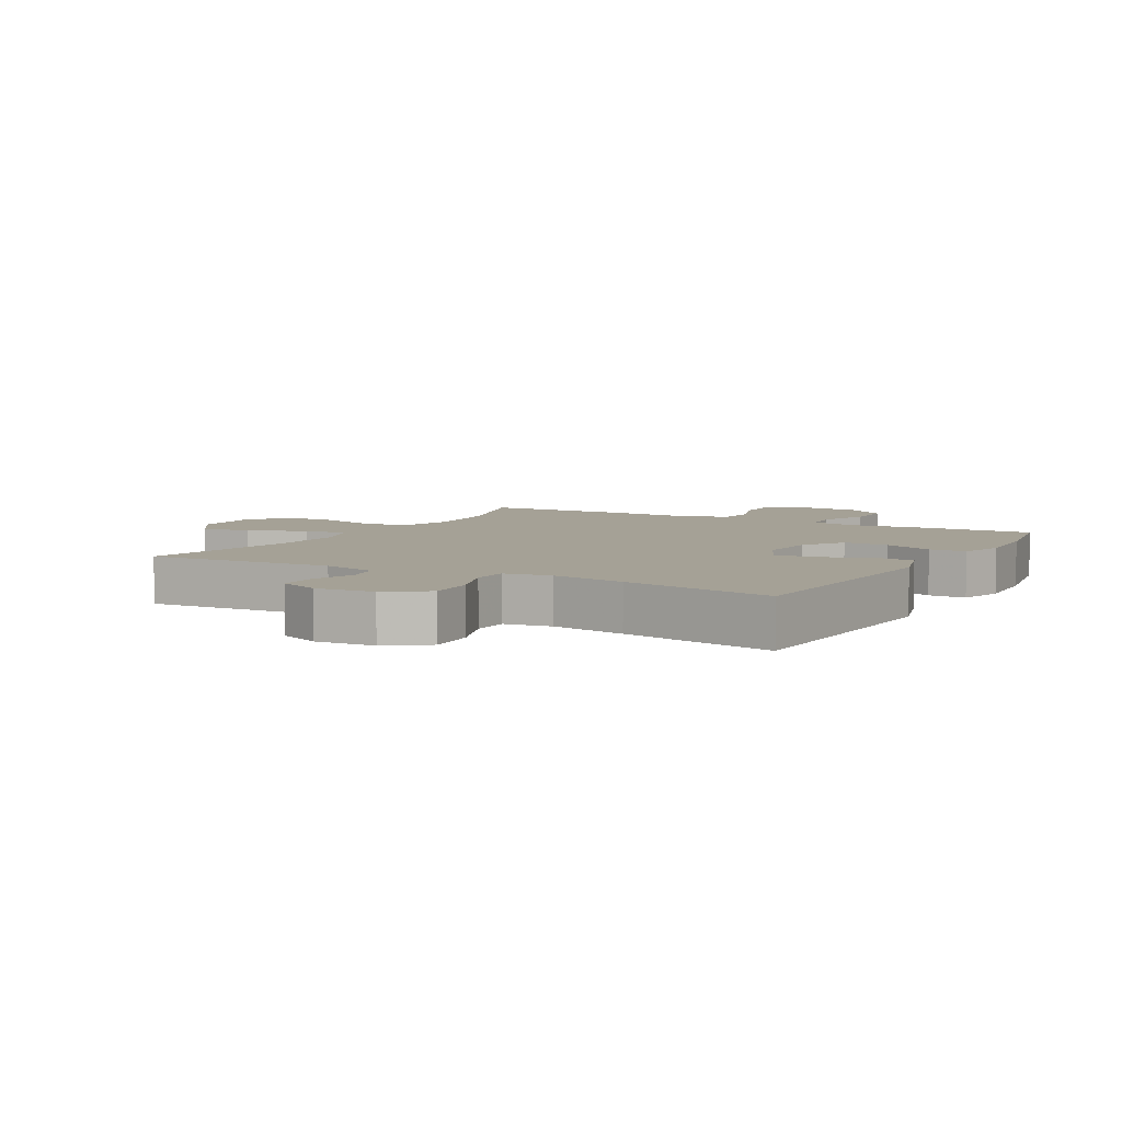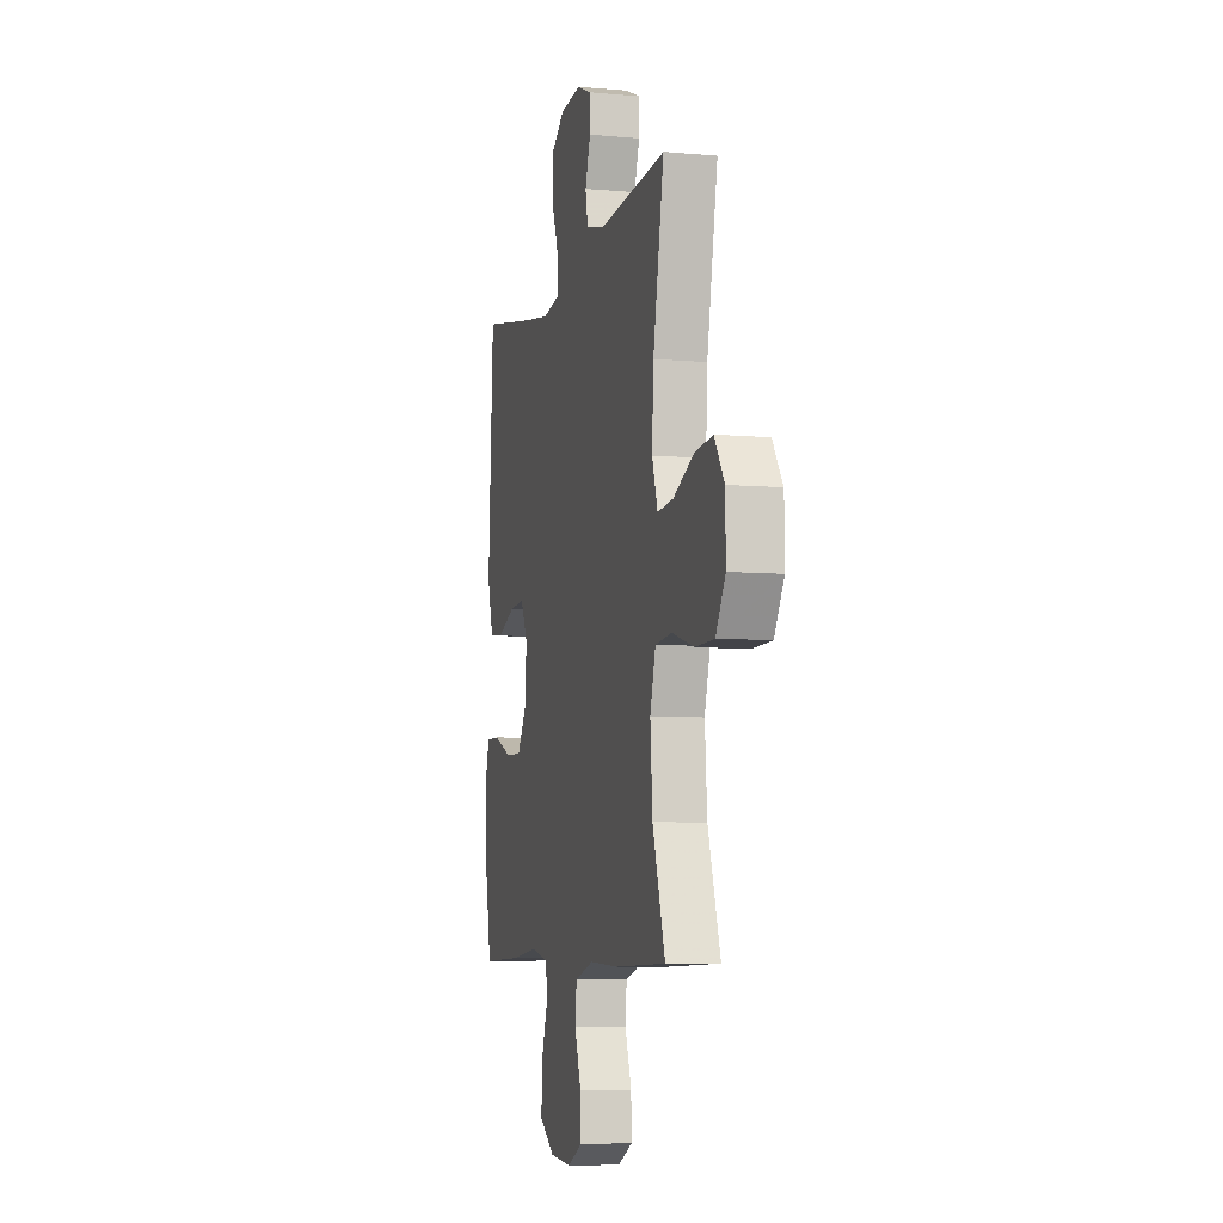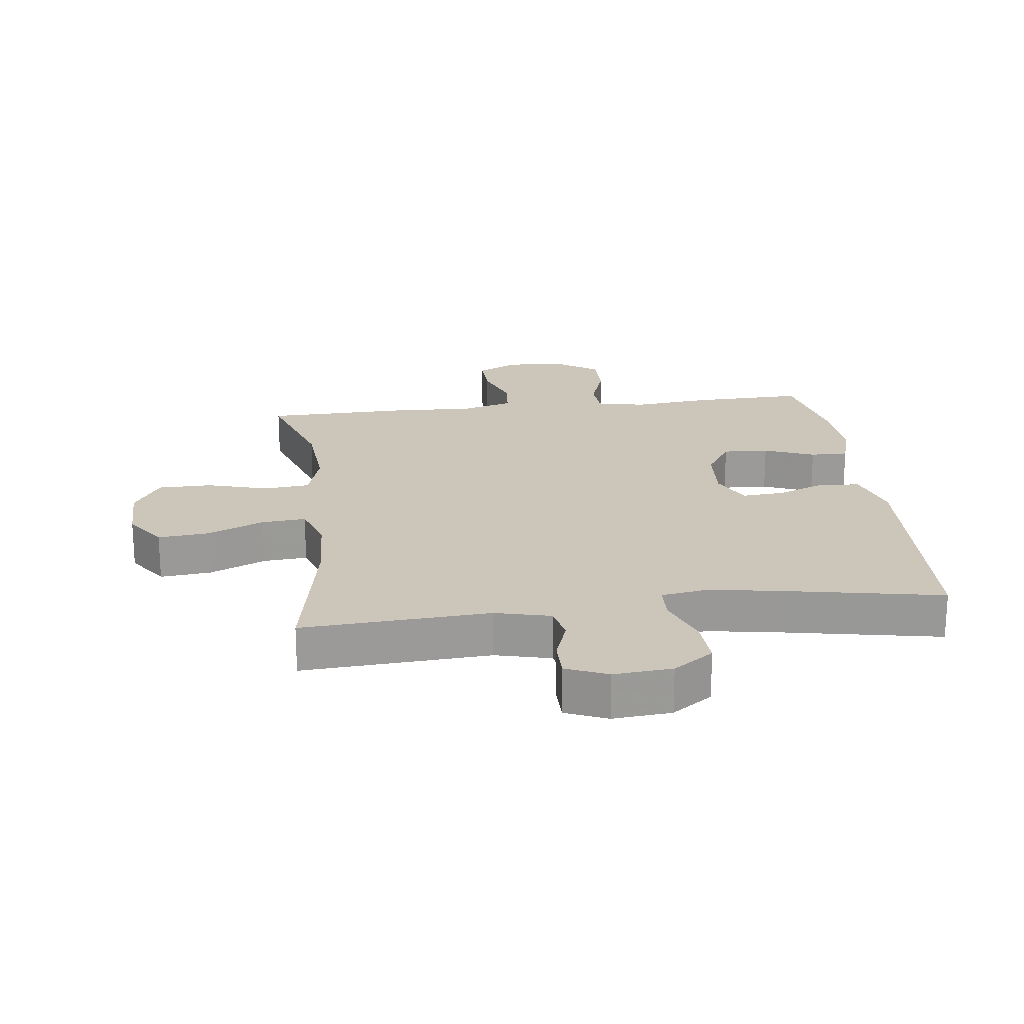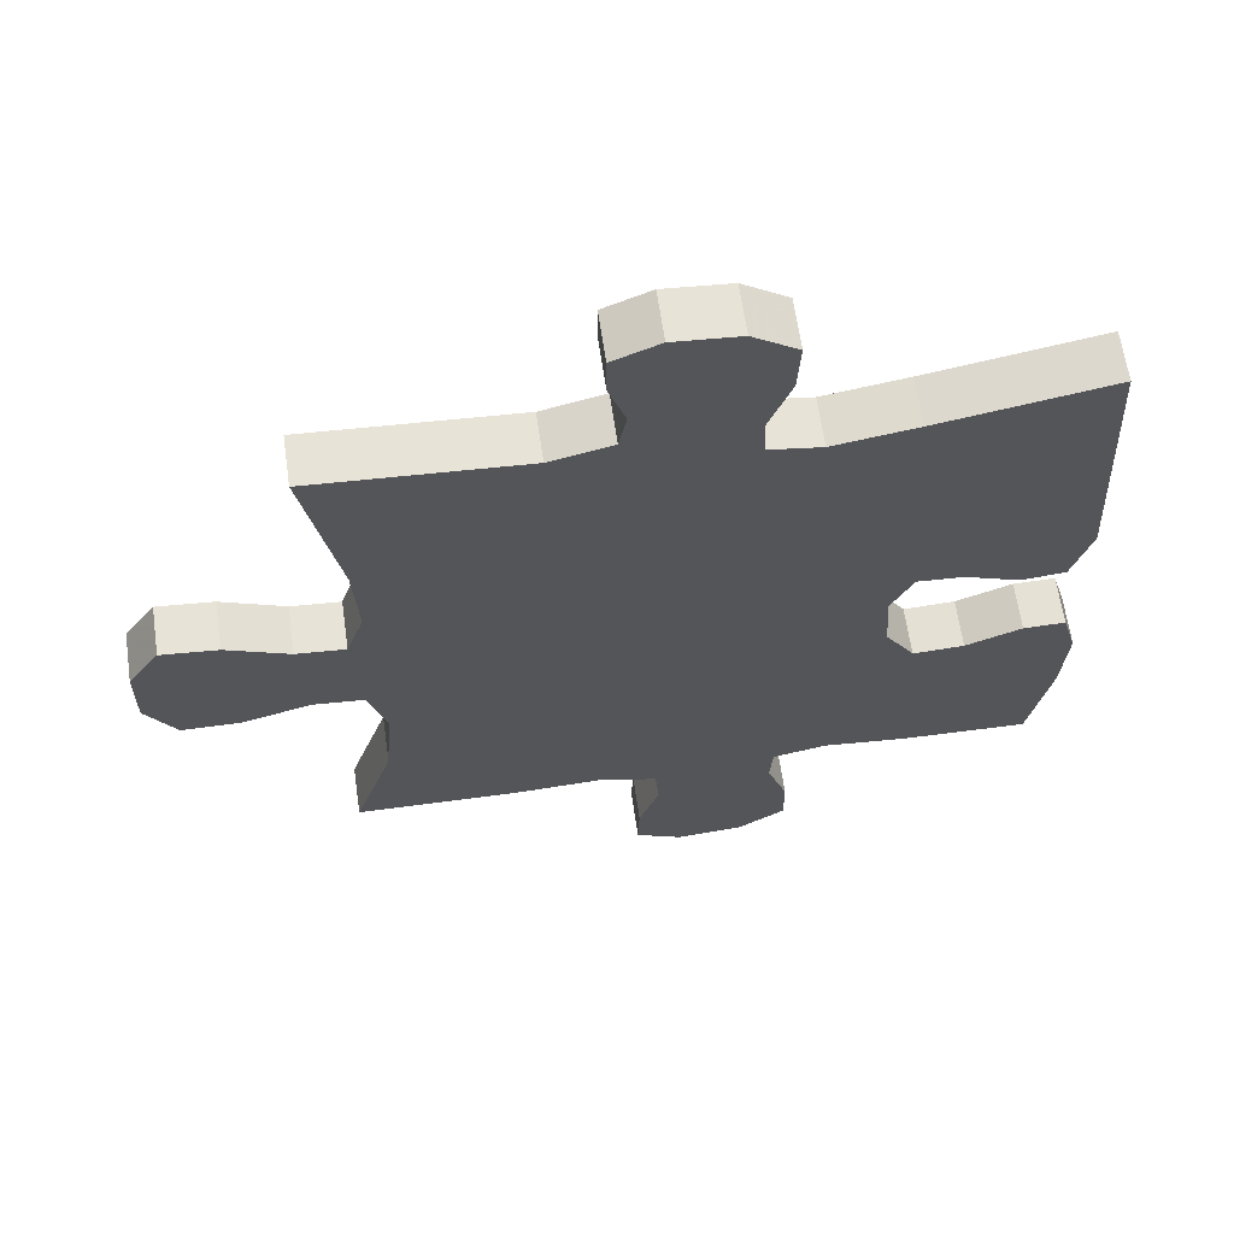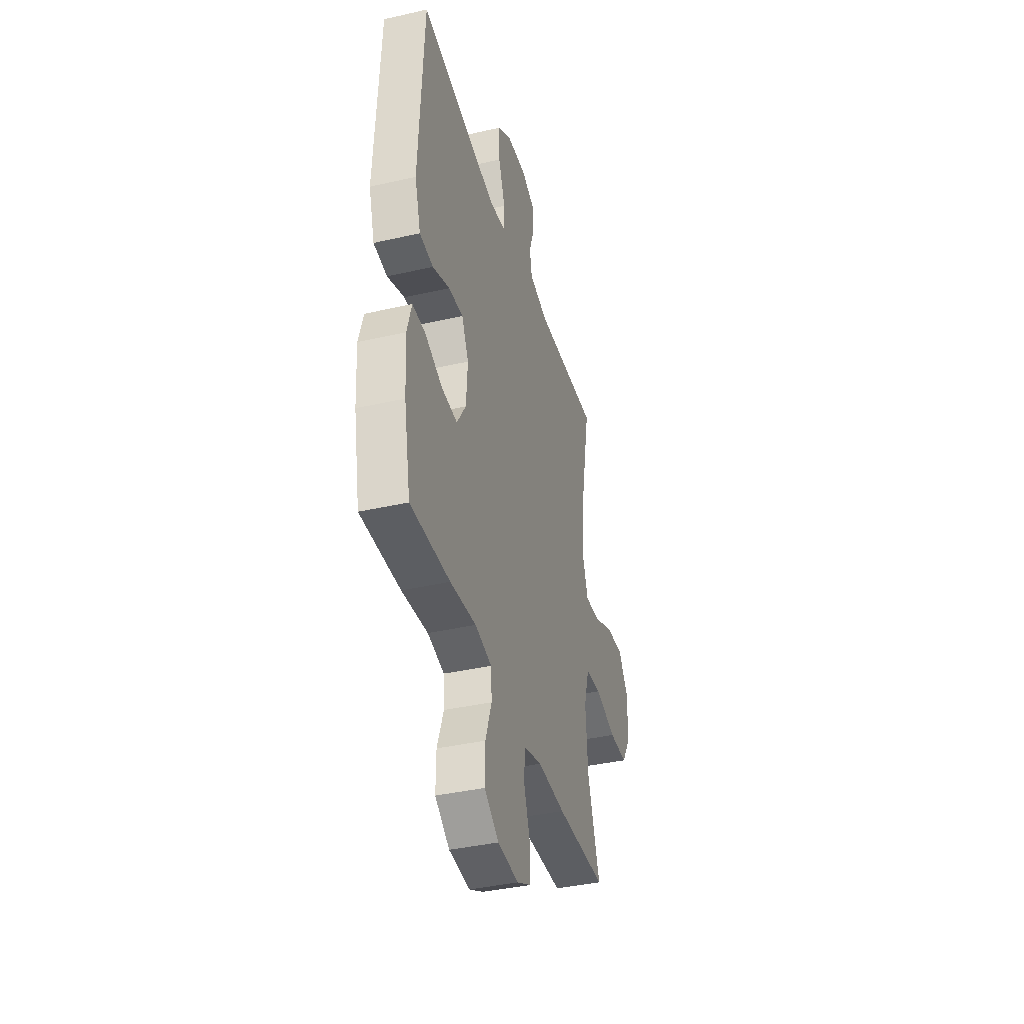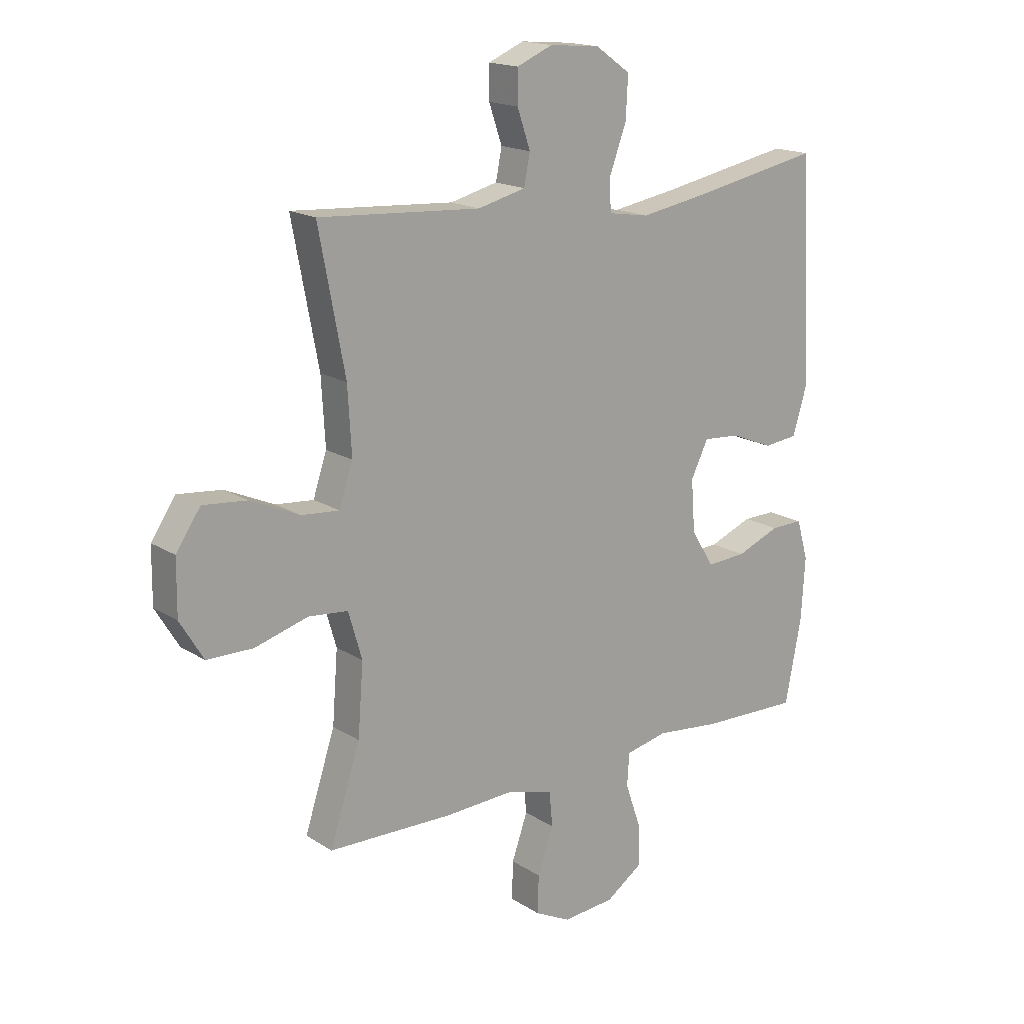
<metadata>
{"format":"obj","ext":"obj","renderer":"f3d","projection":"perspective","resolution":1024,"background":"white","views":[{"elev":6.0,"azim":29.4,"up":"+Y"},{"elev":-6.9,"azim":-104.6,"up":"+Z"},{"elev":21.0,"azim":-7.1,"up":"+Y"},{"elev":63.9,"azim":-8.2,"up":"+Z"},{"elev":-39.3,"azim":105.9,"up":"+Z"},{"elev":17.1,"azim":-38.6,"up":"+Z"}]}
</metadata>
<code>
v 0.5 0.07 -0.5
v 0.318 0.07 -0.495
v 0.198 0.07 -0.482
v 0.121 0.07 -0.499
v 0.117 0.07 -0.559
v 0.146 0.07 -0.642
v 0.147 0.07 -0.719
v 0.08 0.07 -0.765
v -0.016 0.07 -0.773
v -0.082 0.07 -0.74
v -0.08 0.07 -0.67
v -0.051 0.07 -0.587
v -0.057 0.07 -0.523
v -0.141 0.07 -0.499
v -0.269 0.07 -0.505
v -0.5 0.07 -0.5
v -0.444 0.07 -0.328
v -0.434 0.07 -0.197
v -0.459 0.07 -0.111
v -0.532 0.07 -0.104
v -0.629 0.07 -0.132
v -0.714 0.07 -0.131
v -0.757 0.07 -0.06
v -0.756 0.07 0.04
v -0.711 0.07 0.106
v -0.63 0.07 0.098
v -0.54 0.07 0.058
v -0.47 0.07 0.052
v -0.445 0.07 0.127
v -0.452 0.07 0.248
v -0.5 0.07 0.5
v -0.202 0.07 0.481
v -0.114 0.07 0.503
v -0.103 0.07 0.559
v -0.127 0.07 0.629
v -0.127 0.07 0.689
v -0.061 0.07 0.717
v 0.032 0.07 0.709
v 0.096 0.07 0.664
v 0.092 0.07 0.587
v 0.061 0.07 0.504
v 0.063 0.07 0.445
v 0.138 0.07 0.433
v 0.256 0.07 0.453
v 0.5 0.07 0.5
v 0.522 0.07 0.094
v 0.495 0.07 0.004
v 0.432 0.07 -0.003
v 0.353 0.07 0.029
v 0.286 0.07 0.034
v 0.254 0.07 -0.031
v 0.261 0.07 -0.127
v 0.303 0.07 -0.194
v 0.376 0.07 -0.19
v 0.456 0.07 -0.158
v 0.516 0.07 -0.157
v 0.537 0.07 -0.23
v 0.53 0.07 -0.345
v 0.5 0 -0.5
v 0.318 0 -0.495
v 0.198 0 -0.482
v 0.121 0 -0.499
v 0.117 0 -0.559
v 0.146 0 -0.642
v 0.147 0 -0.719
v 0.08 0 -0.765
v -0.016 0 -0.773
v -0.082 0 -0.74
v -0.08 0 -0.67
v -0.051 0 -0.587
v -0.057 0 -0.523
v -0.141 0 -0.499
v -0.269 0 -0.505
v -0.5 0 -0.5
v -0.444 0 -0.328
v -0.434 0 -0.197
v -0.459 0 -0.111
v -0.532 0 -0.104
v -0.629 0 -0.132
v -0.714 0 -0.131
v -0.757 0 -0.06
v -0.756 0 0.04
v -0.711 0 0.106
v -0.63 0 0.098
v -0.54 0 0.058
v -0.47 0 0.052
v -0.445 0 0.127
v -0.452 0 0.248
v -0.5 0 0.5
v -0.202 0 0.481
v -0.114 0 0.503
v -0.103 0 0.559
v -0.127 0 0.629
v -0.127 0 0.689
v -0.061 0 0.717
v 0.032 0 0.709
v 0.096 0 0.664
v 0.092 0 0.587
v 0.061 0 0.504
v 0.063 0 0.445
v 0.138 0 0.433
v 0.256 0 0.453
v 0.5 0 0.5
v 0.522 0 0.094
v 0.495 0 0.004
v 0.432 0 -0.003
v 0.353 0 0.029
v 0.286 0 0.034
v 0.254 0 -0.031
v 0.261 0 -0.127
v 0.303 0 -0.194
v 0.376 0 -0.19
v 0.456 0 -0.158
v 0.516 0 -0.157
v 0.537 0 -0.23
v 0.53 0 -0.345
f 1 2 3
f 58 1 3
f 57 58 3
f 56 57 3
f 55 56 3
f 54 55 3
f 53 54 3 4
f 52 53 4
f 51 52 4
f 47 48 49
f 46 47 49
f 45 46 49
f 44 45 49
f 43 44 49 50
f 42 43 50 51
f 39 40 41
f 38 39 41
f 37 38 41
f 36 37 41
f 35 36 41
f 34 35 41
f 33 34 41 42
f 42 51 4
f 33 42 4
f 32 33 4
f 25 26 27
f 24 25 27
f 23 24 27
f 22 23 27
f 21 22 27
f 20 21 27
f 19 20 27 28
f 18 19 28 29
f 14 15 16 17
f 13 14 17 18
f 10 11 12
f 9 10 12
f 8 9 12
f 7 8 12
f 6 7 12
f 5 6 12
f 5 12 13
f 4 5 13
f 32 4 13
f 31 32 13
f 30 31 13
f 13 18 29
f 13 29 30
f 61 60 59
f 61 59 116
f 61 116 115
f 61 115 114
f 61 114 113
f 61 113 112
f 62 61 112 111
f 62 111 110
f 62 110 109
f 107 106 105
f 107 105 104
f 107 104 103
f 107 103 102
f 108 107 102 101
f 109 108 101 100
f 99 98 97
f 99 97 96
f 99 96 95
f 99 95 94
f 99 94 93
f 99 93 92
f 100 99 92 91
f 62 109 100
f 62 100 91
f 62 91 90
f 85 84 83
f 85 83 82
f 85 82 81
f 85 81 80
f 85 80 79
f 85 79 78
f 86 85 78 77
f 87 86 77 76
f 75 74 73 72
f 76 75 72 71
f 70 69 68
f 70 68 67
f 70 67 66
f 70 66 65
f 70 65 64
f 70 64 63
f 71 70 63
f 71 63 62
f 71 62 90
f 71 90 89
f 71 89 88
f 87 76 71
f 88 87 71
f 1 59 60 2
f 2 60 61 3
f 3 61 62 4
f 4 62 63 5
f 5 63 64 6
f 6 64 65 7
f 7 65 66 8
f 8 66 67 9
f 9 67 68 10
f 10 68 69 11
f 11 69 70 12
f 12 70 71 13
f 13 71 72 14
f 14 72 73 15
f 15 73 74 16
f 16 74 75 17
f 17 75 76 18
f 18 76 77 19
f 19 77 78 20
f 20 78 79 21
f 21 79 80 22
f 22 80 81 23
f 23 81 82 24
f 24 82 83 25
f 25 83 84 26
f 26 84 85 27
f 27 85 86 28
f 28 86 87 29
f 29 87 88 30
f 30 88 89 31
f 31 89 90 32
f 32 90 91 33
f 33 91 92 34
f 34 92 93 35
f 35 93 94 36
f 36 94 95 37
f 37 95 96 38
f 38 96 97 39
f 39 97 98 40
f 40 98 99 41
f 41 99 100 42
f 42 100 101 43
f 43 101 102 44
f 44 102 103 45
f 45 103 104 46
f 46 104 105 47
f 47 105 106 48
f 48 106 107 49
f 49 107 108 50
f 50 108 109 51
f 51 109 110 52
f 52 110 111 53
f 53 111 112 54
f 54 112 113 55
f 55 113 114 56
f 56 114 115 57
f 57 115 116 58
f 58 116 59 1

</code>
